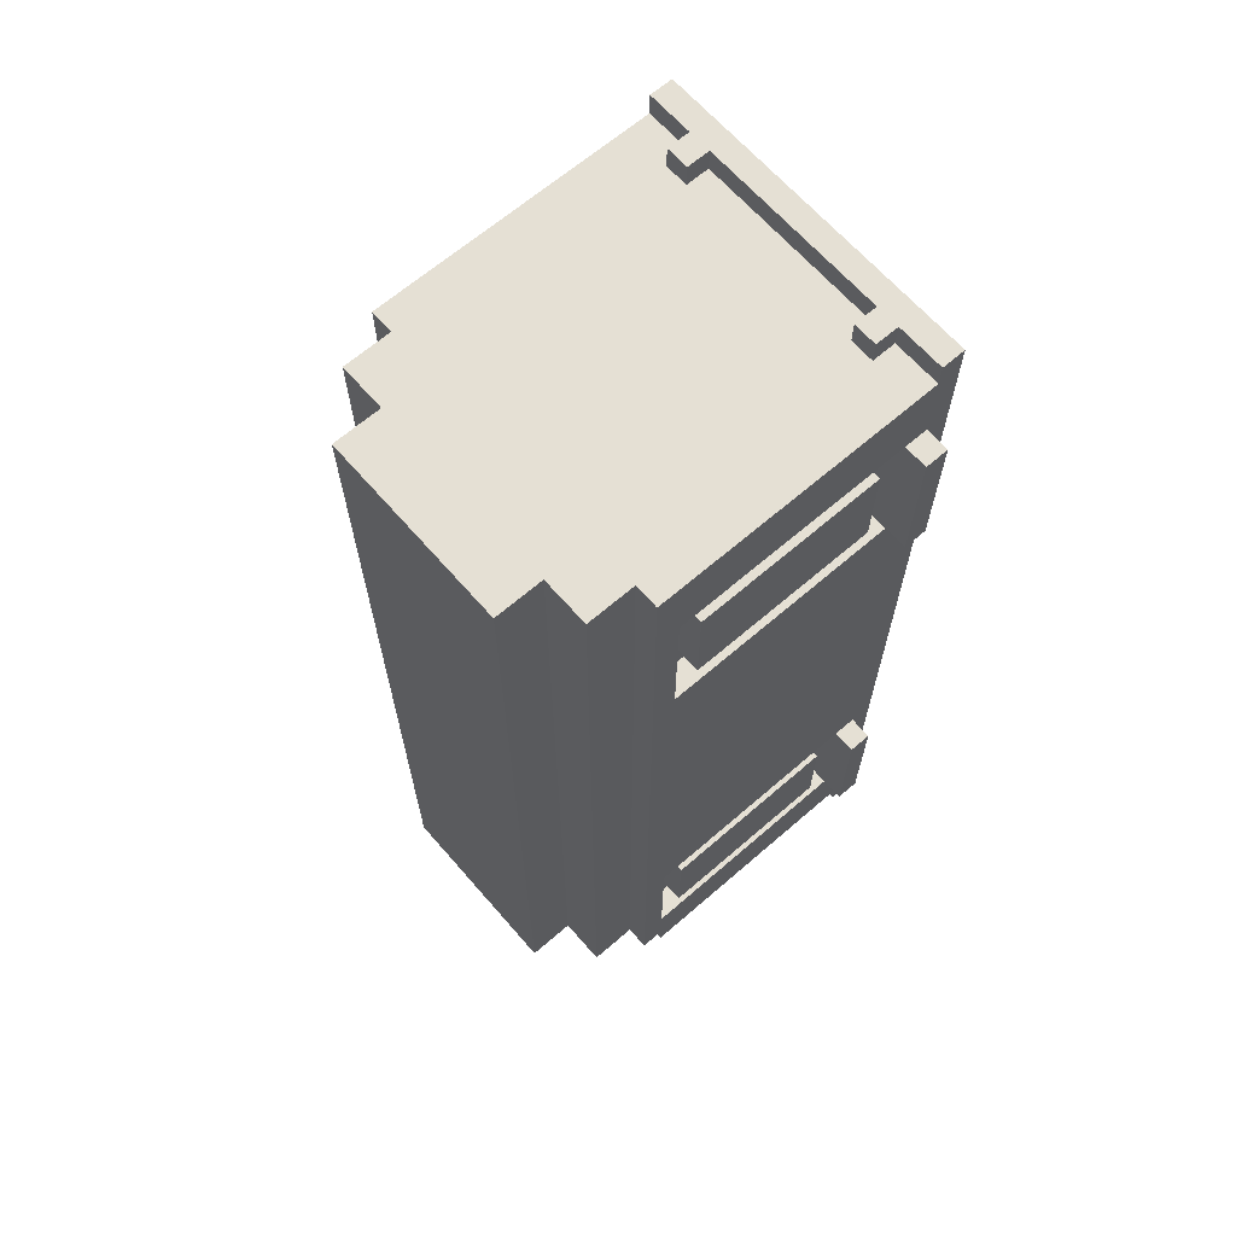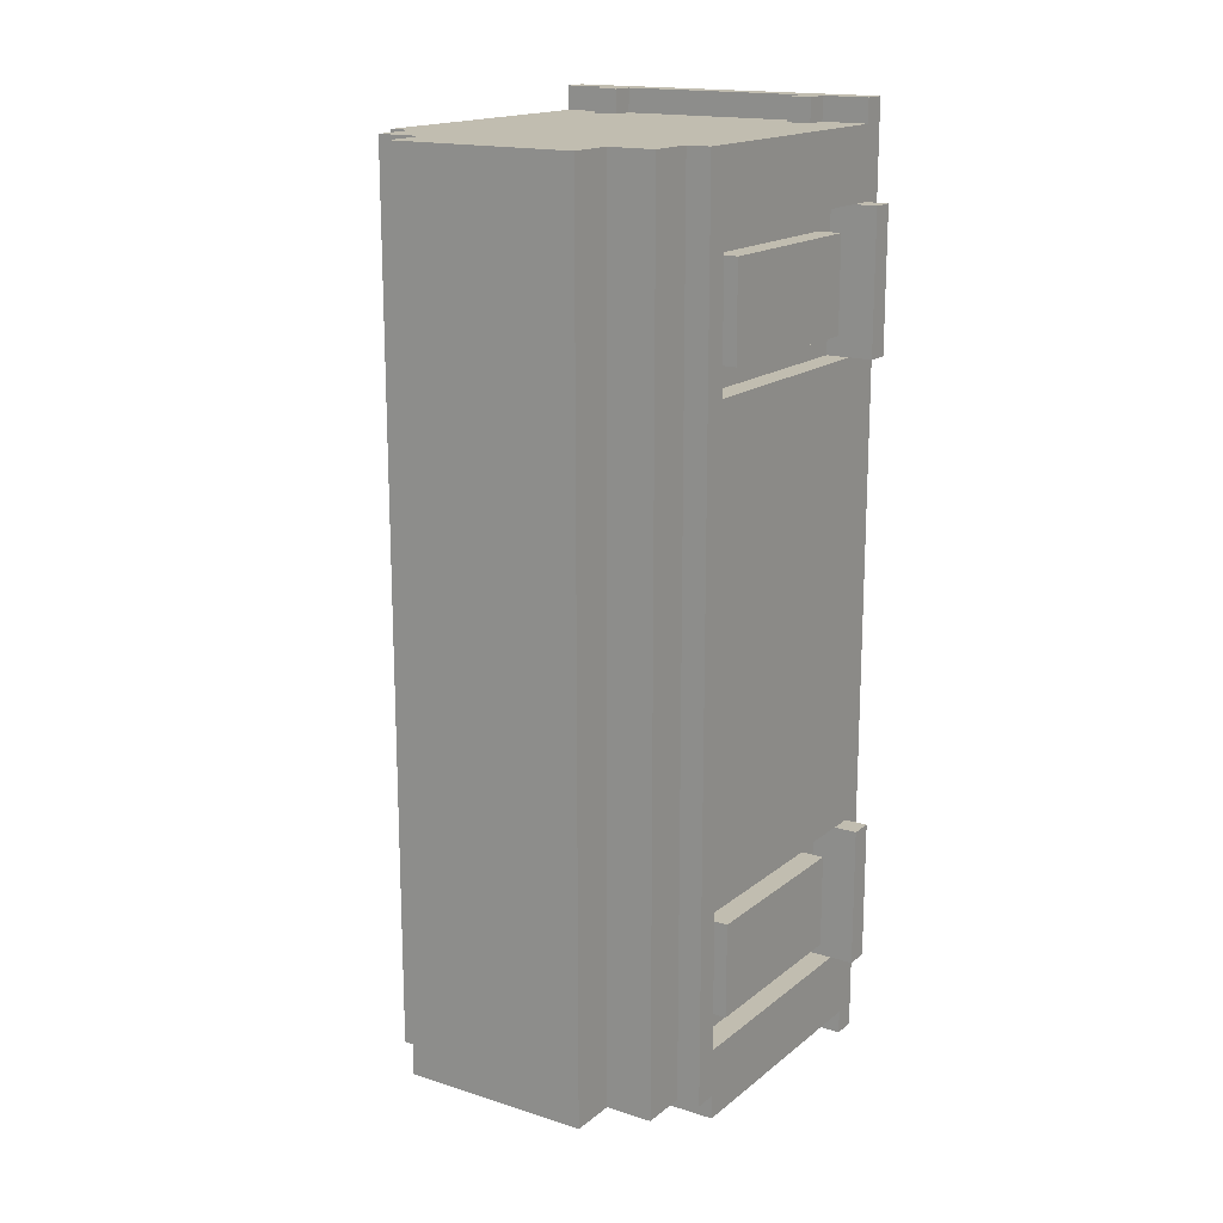
<metadata>
{"format":"obj","ext":"obj","renderer":"f3d","projection":"perspective","resolution":1024,"background":"white","views":[{"elev":65.7,"azim":-131.0,"up":"+Z"},{"elev":16.7,"azim":-147.1,"up":"+Z"}]}
</metadata>
<code>
o
v -0.8 0.1 1.6
v -0.8 0.1 1
v -0.8 0.1 -1
v -0.8 0.1 -1.6
v -0.8 0.2 1.6
v -0.8 0.2 1
v -0.8 0.2 -1
v -0.8 0.2 -1.6
v -0.7 0 2
v -0.7 0 -2
v -0.7 0.1 2
v -0.7 0.1 1.9
v -0.7 0.1 1.6
v -0.7 0.1 1
v -0.7 0.1 -1
v -0.7 0.1 -1.6
v -0.7 0.1 -1.9
v -0.7 0.1 -2
v -0.7 0.2 1.9
v -0.7 0.2 1.6
v -0.7 0.2 1
v -0.7 0.2 -1
v -0.7 0.2 -1.6
v -0.7 0.2 -1.9
v -0.7 0.3 1.9
v -0.7 0.3 1.6
v -0.7 0.3 1.5
v -0.7 0.3 1.1
v -0.7 0.3 1
v -0.7 0.3 0.5
v -0.7 0.3 -1
v -0.7 0.3 -1.1
v -0.7 0.3 -1.5
v -0.7 0.3 -1.6
v -0.7 0.3 -1.9
v -0.7 0.4 0.5
v -0.7 0.4 0.4
v -0.7 0.5 0.4
v -0.7 0.5 0.3
v -0.7 0.6 0.3
v -0.7 0.6 0.2
v -0.7 0.7 0.2
v -0.7 0.7 0.1
v -0.7 0.8 1.4
v -0.7 0.8 1.2
v -0.7 0.8 0.1
v -0.7 0.8 -2.384e-07
v -0.7 0.8 -1.2
v -0.7 0.8 -1.4
v -0.7 0.9 -2.384e-07
v -0.7 0.9 -0.1
v -0.7 1 1.4
v -0.7 1 1.2
v -0.7 1 -1.2
v -0.7 1 -1.4
v -0.7 1.1 1.5
v -0.7 1.1 1.1
v -0.7 1.1 -1.1
v -0.7 1.1 -1.5
v -0.7 1.2 1.6
v -0.7 1.2 1
v -0.7 1.2 -1
v -0.7 1.2 -1.6
v -0.7 1.2 -1.8
v -0.7 1.2 -1.9
v -0.7 1.3 1.9
v -0.7 1.3 -0.1
v -0.7 1.3 -1.8
v -0.6 0.2 1.6
v -0.6 0.2 1
v -0.6 0.2 -1
v -0.6 0.2 -1.6
v -0.6 0.3 1.6
v -0.6 0.3 1.5
v -0.6 0.3 1.1
v -0.6 0.3 1
v -0.6 0.3 -1
v -0.6 0.3 -1.1
v -0.6 0.3 -1.5
v -0.6 0.3 -1.6
v -0.6 1.1 1.5
v -0.6 1.1 1.1
v -0.6 1.1 -1.1
v -0.6 1.1 -1.5
v -0.6 1.2 1.6
v -0.6 1.2 1
v -0.6 1.2 -1
v -0.6 1.2 -1.6
v -0.6 1.3 1.9
v -0.6 1.3 -0.1
v -0.6 1.3 -1.8
v -0.6 1.5 1.9
v -0.6 1.5 -0.1
v -0.6 1.5 -1.8
v -0.5 0.1 2
v -0.5 0.1 1.9
v -0.5 0.2 2
v -0.5 0.2 1.9
v -0.4 1.5 1.9
v -0.4 1.5 -0.1
v -0.4 1.5 -1.8
v -0.4 1.7 1.9
v -0.4 1.7 -0.1
v -0.4 1.7 -1.8
v 0.4 0.1 2
v 0.4 0.1 1.9
v 0.4 0.2 2
v 0.4 0.2 1.9
v -0.4 0.1 2
v -0.4 0.1 1.9
v -0.4 0.2 2
v -0.4 0.2 1.9
v 0.4 1.5 1.9
v 0.4 1.5 -0.1
v 0.4 1.5 -1.8
v 0.4 1.7 1.9
v 0.4 1.7 -0.1
v 0.4 1.7 -1.8
v 0.5 0.1 2
v 0.5 0.1 1.9
v 0.5 0.2 2
v 0.5 0.2 1.9
v 0.6 0.2 1.6
v 0.6 0.2 1
v 0.6 0.2 -1
v 0.6 0.2 -1.6
v 0.6 0.3 1.6
v 0.6 0.3 1.5
v 0.6 0.3 1.1
v 0.6 0.3 1
v 0.6 0.3 -1
v 0.6 0.3 -1.1
v 0.6 0.3 -1.5
v 0.6 0.3 -1.6
v 0.6 1.1 1.5
v 0.6 1.1 1.1
v 0.6 1.1 -1.1
v 0.6 1.1 -1.5
v 0.6 1.2 1.6
v 0.6 1.2 1
v 0.6 1.2 -1
v 0.6 1.2 -1.6
v 0.6 1.3 1.9
v 0.6 1.3 -0.1
v 0.6 1.3 -1.8
v 0.6 1.5 1.9
v 0.6 1.5 -0.1
v 0.6 1.5 -1.8
v 0.7 0 2
v 0.7 0 -2
v 0.7 0.1 2
v 0.7 0.1 1.9
v 0.7 0.1 1.6
v 0.7 0.1 1
v 0.7 0.1 -1
v 0.7 0.1 -1.6
v 0.7 0.1 -1.9
v 0.7 0.1 -2
v 0.7 0.2 1.9
v 0.7 0.2 1.6
v 0.7 0.2 1
v 0.7 0.2 -1
v 0.7 0.2 -1.6
v 0.7 0.2 -1.9
v 0.7 0.3 1.9
v 0.7 0.3 1.6
v 0.7 0.3 1.5
v 0.7 0.3 1.1
v 0.7 0.3 1
v 0.7 0.3 0.5
v 0.7 0.3 -1
v 0.7 0.3 -1.1
v 0.7 0.3 -1.5
v 0.7 0.3 -1.6
v 0.7 0.3 -1.9
v 0.7 0.4 0.5
v 0.7 0.4 0.4
v 0.7 0.5 0.4
v 0.7 0.5 0.3
v 0.7 0.6 0.3
v 0.7 0.6 0.2
v 0.7 0.7 0.2
v 0.7 0.7 0.1
v 0.7 0.8 1.4
v 0.7 0.8 1.2
v 0.7 0.8 0.1
v 0.7 0.8 -2.384e-07
v 0.7 0.8 -1.2
v 0.7 0.8 -1.4
v 0.7 0.9 -2.384e-07
v 0.7 0.9 -0.1
v 0.7 1 1.4
v 0.7 1 1.2
v 0.7 1 -1.2
v 0.7 1 -1.4
v 0.7 1.1 1.5
v 0.7 1.1 1.1
v 0.7 1.1 -1.1
v 0.7 1.1 -1.5
v 0.7 1.2 1.6
v 0.7 1.2 1
v 0.7 1.2 -1
v 0.7 1.2 -1.6
v 0.7 1.2 -1.8
v 0.7 1.2 -1.9
v 0.7 1.3 1.9
v 0.7 1.3 -0.1
v 0.7 1.3 -1.8
v 0.8 0.1 1.6
v 0.8 0.1 1
v 0.8 0.1 -1
v 0.8 0.1 -1.6
v 0.8 0.2 1.6
v 0.8 0.2 1
v 0.8 0.2 -1
v 0.8 0.2 -1.6
v -0.7 0 2
v -0.7 0.1 2
v -0.5 0.1 2
v -0.5 0.2 2
v -0.4 0.1 2
v -0.4 0.2 2
v 0.4 0.1 2
v 0.4 0.2 2
v 0.5 0.1 2
v 0.5 0.2 2
v 0.7 0 2
v 0.7 0.1 2
v -0.7 0.1 1.9
v -0.7 0.2 1.9
v -0.7 0.3 1.9
v -0.7 1.3 1.9
v -0.6 0.2 1.9
v -0.6 0.3 1.9
v -0.6 0.6 1.9
v -0.6 0.7 1.9
v -0.6 1.3 1.9
v -0.6 1.5 1.9
v -0.5 0.1 1.9
v -0.5 0.2 1.9
v -0.5 0.5 1.9
v -0.5 0.6 1.9
v -0.5 0.7 1.9
v -0.5 1 1.9
v -0.5 1.4 1.9
v -0.4 0.1 1.9
v -0.4 0.2 1.9
v -0.4 0.5 1.9
v -0.4 0.6 1.9
v -0.4 1.5 1.9
v -0.4 1.7 1.9
v -0.3 0.6 1.9
v -0.3 0.7 1.9
v -0.3 1.4 1.9
v -0.3 1.6 1.9
v -0.2 0.5 1.9
v -0.2 0.6 1.9
v -0.1 0.4 1.9
v -0.1 0.5 1.9
v -0.1 0.8 1.9
v -0.1 1 1.9
v 0.1 0.4 1.9
v 0.1 0.5 1.9
v 0.1 0.8 1.9
v 0.1 1 1.9
v 0.2 0.5 1.9
v 0.2 0.6 1.9
v 0.3 0.6 1.9
v 0.3 0.7 1.9
v 0.3 1.4 1.9
v 0.3 1.6 1.9
v 0.4 0.1 1.9
v 0.4 0.2 1.9
v 0.4 0.5 1.9
v 0.4 0.6 1.9
v 0.4 1.5 1.9
v 0.4 1.7 1.9
v 0.5 0.1 1.9
v 0.5 0.2 1.9
v 0.5 0.5 1.9
v 0.5 0.6 1.9
v 0.5 0.7 1.9
v 0.5 1 1.9
v 0.5 1.4 1.9
v 0.6 0.2 1.9
v 0.6 0.3 1.9
v 0.6 0.6 1.9
v 0.6 0.7 1.9
v 0.6 1.3 1.9
v 0.6 1.5 1.9
v 0.7 0.1 1.9
v 0.7 0.2 1.9
v 0.7 0.3 1.9
v 0.7 1.3 1.9
v -0.8 0.1 1.6
v -0.8 0.2 1.6
v -0.7 0.1 1.6
v -0.7 0.2 1.6
v 0.7 0.1 1.6
v 0.7 0.2 1.6
v 0.8 0.1 1.6
v 0.8 0.2 1.6
v -0.7 0.3 1.5
v -0.7 1.1 1.5
v -0.6 0.3 1.5
v -0.6 1.1 1.5
v 0.6 0.3 1.5
v 0.6 1.1 1.5
v 0.7 0.3 1.5
v 0.7 1.1 1.5
v -0.7 0.2 1
v -0.7 0.3 1
v -0.7 1.2 1
v -0.6 0.2 1
v -0.6 0.3 1
v -0.6 1.2 1
v 0.6 0.2 1
v 0.6 0.3 1
v 0.6 1.2 1
v 0.7 0.2 1
v 0.7 0.3 1
v 0.7 1.2 1
v -0.8 0.1 -1
v -0.8 0.2 -1
v -0.7 0.1 -1
v -0.7 0.2 -1
v 0.7 0.1 -1
v 0.7 0.2 -1
v 0.8 0.1 -1
v 0.8 0.2 -1
v -0.7 0.3 -1.1
v -0.7 1.1 -1.1
v -0.6 0.3 -1.1
v -0.6 1.1 -1.1
v 0.6 0.3 -1.1
v 0.6 1.1 -1.1
v 0.7 0.3 -1.1
v 0.7 1.1 -1.1
v -0.7 0.2 -1.6
v -0.7 0.3 -1.6
v -0.7 1.2 -1.6
v -0.6 0.2 -1.6
v -0.6 0.3 -1.6
v -0.6 1.2 -1.6
v 0.6 0.2 -1.6
v 0.6 0.3 -1.6
v 0.6 1.2 -1.6
v 0.7 0.2 -1.6
v 0.7 0.3 -1.6
v 0.7 1.2 -1.6
v -0.7 0.2 1.6
v -0.7 0.3 1.6
v -0.7 1.2 1.6
v -0.6 0.2 1.6
v -0.6 0.3 1.6
v -0.6 1.2 1.6
v 0.6 0.2 1.6
v 0.6 0.3 1.6
v 0.6 1.2 1.6
v 0.7 0.2 1.6
v 0.7 0.3 1.6
v 0.7 1.2 1.6
v -0.7 0.3 1.1
v -0.7 1.1 1.1
v -0.6 0.3 1.1
v -0.6 1.1 1.1
v 0.6 0.3 1.1
v 0.6 1.1 1.1
v 0.7 0.3 1.1
v 0.7 1.1 1.1
v -0.8 0.1 1
v -0.8 0.2 1
v -0.7 0.1 1
v -0.7 0.2 1
v 0.7 0.1 1
v 0.7 0.2 1
v 0.8 0.1 1
v 0.8 0.2 1
v -0.7 0.2 -1
v -0.7 0.3 -1
v -0.7 1.2 -1
v -0.6 0.2 -1
v -0.6 0.3 -1
v -0.6 1.2 -1
v 0.6 0.2 -1
v 0.6 0.3 -1
v 0.6 1.2 -1
v 0.7 0.2 -1
v 0.7 0.3 -1
v 0.7 1.2 -1
v -0.7 0.3 -1.5
v -0.7 1.1 -1.5
v -0.6 0.3 -1.5
v -0.6 1.1 -1.5
v 0.6 0.3 -1.5
v 0.6 1.1 -1.5
v 0.7 0.3 -1.5
v 0.7 1.1 -1.5
v -0.8 0.1 -1.6
v -0.8 0.2 -1.6
v -0.7 0.1 -1.6
v -0.7 0.2 -1.6
v 0.7 0.1 -1.6
v 0.7 0.2 -1.6
v 0.8 0.1 -1.6
v 0.8 0.2 -1.6
v -0.7 1.2 -1.8
v -0.7 1.3 -1.8
v -0.6 1.3 -1.8
v -0.6 1.5 -1.8
v -0.4 1.5 -1.8
v -0.4 1.7 -1.8
v 0.4 1.5 -1.8
v 0.4 1.7 -1.8
v 0.6 1.3 -1.8
v 0.6 1.5 -1.8
v 0.7 1.2 -1.8
v 0.7 1.3 -1.8
v -0.7 0.1 -1.9
v -0.7 0.2 -1.9
v -0.7 0.3 -1.9
v -0.7 1.2 -1.9
v 0.7 0.1 -1.9
v 0.7 0.2 -1.9
v 0.7 0.3 -1.9
v 0.7 1.2 -1.9
v -0.7 0 -2
v -0.7 0.1 -2
v 0.7 0 -2
v 0.7 0.1 -2
v -0.7 0 2
v 0.7 0 2
v -0.7 0 -2
v 0.7 0 -2
v -0.8 0.1 1.6
v -0.7 0.1 1.6
v 0.7 0.1 1.6
v 0.8 0.1 1.6
v -0.8 0.1 1
v -0.7 0.1 1
v 0.7 0.1 1
v 0.8 0.1 1
v -0.8 0.1 -1
v -0.7 0.1 -1
v 0.7 0.1 -1
v 0.8 0.1 -1
v -0.8 0.1 -1.6
v -0.7 0.1 -1.6
v 0.7 0.1 -1.6
v 0.8 0.1 -1.6
v -0.7 0.3 1.5
v -0.6 0.3 1.5
v 0.6 0.3 1.5
v 0.7 0.3 1.5
v -0.7 0.3 1.1
v -0.6 0.3 1.1
v 0.6 0.3 1.1
v 0.7 0.3 1.1
v -0.7 0.3 -1.1
v -0.6 0.3 -1.1
v 0.6 0.3 -1.1
v 0.7 0.3 -1.1
v -0.7 0.3 -1.5
v -0.6 0.3 -1.5
v 0.6 0.3 -1.5
v 0.7 0.3 -1.5
v -0.7 1.2 1.6
v -0.6 1.2 1.6
v 0.6 1.2 1.6
v 0.7 1.2 1.6
v -0.7 1.2 1
v -0.6 1.2 1
v 0.6 1.2 1
v 0.7 1.2 1
v -0.7 1.2 -1
v -0.6 1.2 -1
v 0.6 1.2 -1
v 0.7 1.2 -1
v -0.7 1.2 -1.6
v -0.6 1.2 -1.6
v 0.6 1.2 -1.6
v 0.7 1.2 -1.6
v -0.7 0.1 2
v -0.5 0.1 2
v -0.4 0.1 2
v 0.4 0.1 2
v 0.5 0.1 2
v 0.7 0.1 2
v -0.7 0.1 1.9
v -0.5 0.1 1.9
v -0.4 0.1 1.9
v 0.4 0.1 1.9
v 0.5 0.1 1.9
v 0.7 0.1 1.9
v -0.7 0.1 -1.9
v 0.7 0.1 -1.9
v -0.7 0.1 -2
v 0.7 0.1 -2
v -0.5 0.2 2
v -0.4 0.2 2
v 0.4 0.2 2
v 0.5 0.2 2
v -0.5 0.2 1.9
v -0.4 0.2 1.9
v 0.4 0.2 1.9
v 0.5 0.2 1.9
v -0.8 0.2 1.6
v -0.7 0.2 1.6
v -0.6 0.2 1.6
v 0.6 0.2 1.6
v 0.7 0.2 1.6
v 0.8 0.2 1.6
v -0.8 0.2 1
v -0.7 0.2 1
v -0.6 0.2 1
v 0.6 0.2 1
v 0.7 0.2 1
v 0.8 0.2 1
v -0.8 0.2 -1
v -0.7 0.2 -1
v -0.6 0.2 -1
v 0.6 0.2 -1
v 0.7 0.2 -1
v 0.8 0.2 -1
v -0.8 0.2 -1.6
v -0.7 0.2 -1.6
v -0.6 0.2 -1.6
v 0.6 0.2 -1.6
v 0.7 0.2 -1.6
v 0.8 0.2 -1.6
v -0.7 1.1 1.5
v -0.6 1.1 1.5
v 0.6 1.1 1.5
v 0.7 1.1 1.5
v -0.7 1.1 1.1
v -0.6 1.1 1.1
v 0.6 1.1 1.1
v 0.7 1.1 1.1
v -0.7 1.1 -1.1
v -0.6 1.1 -1.1
v 0.6 1.1 -1.1
v 0.7 1.1 -1.1
v -0.7 1.1 -1.5
v -0.6 1.1 -1.5
v 0.6 1.1 -1.5
v 0.7 1.1 -1.5
v -0.7 1.2 -1.8
v 0.7 1.2 -1.8
v -0.7 1.2 -1.9
v 0.7 1.2 -1.9
v -0.7 1.3 1.9
v -0.6 1.3 1.9
v 0.6 1.3 1.9
v 0.7 1.3 1.9
v -0.7 1.3 -0.1
v -0.6 1.3 -0.1
v 0.6 1.3 -0.1
v 0.7 1.3 -0.1
v -0.7 1.3 -1.8
v -0.6 1.3 -1.8
v 0.6 1.3 -1.8
v 0.7 1.3 -1.8
v -0.6 1.5 1.9
v -0.4 1.5 1.9
v 0.4 1.5 1.9
v 0.6 1.5 1.9
v -0.6 1.5 -0.1
v -0.4 1.5 -0.1
v 0.4 1.5 -0.1
v 0.6 1.5 -0.1
v -0.6 1.5 -1.8
v -0.4 1.5 -1.8
v 0.4 1.5 -1.8
v 0.6 1.5 -1.8
v -0.4 1.7 1.9
v 0.4 1.7 1.9
v -0.4 1.7 -0.1
v 0.4 1.7 -0.1
v -0.4 1.7 -1.8
v 0.4 1.7 -1.8
f 5 2 1
f 6 2 5
f 7 4 3
f 8 4 7
f 11 10 9
f 12 10 11
f 13 10 12
f 14 10 13
f 15 10 14
f 16 10 15
f 17 10 16
f 18 10 17
f 19 13 12
f 20 13 19
f 21 15 14
f 22 15 21
f 23 17 16
f 24 17 23
f 25 20 19
f 26 20 25
f 29 22 21
f 30 22 29
f 31 22 30
f 34 24 23
f 35 24 34
f 36 30 29
f 36 31 30
f 37 31 36
f 38 37 36
f 38 31 37
f 39 31 38
f 40 39 38
f 40 31 39
f 41 31 40
f 42 41 40
f 42 31 41
f 43 31 42
f 44 28 27
f 45 28 44
f 46 31 43
f 46 43 42
f 47 31 46
f 48 33 32
f 49 33 48
f 50 31 47
f 50 47 46
f 51 31 50
f 52 45 44
f 52 44 27
f 53 28 45
f 53 45 52
f 54 49 48
f 54 48 32
f 55 33 49
f 55 49 54
f 56 52 27
f 56 53 52
f 57 28 53
f 57 53 56
f 58 54 32
f 58 55 54
f 59 33 55
f 59 55 58
f 60 26 25
f 61 50 46
f 61 36 29
f 61 38 36
f 61 46 42
f 61 51 50
f 61 40 38
f 61 42 40
f 62 31 51
f 63 35 34
f 64 35 63
f 65 35 64
f 66 60 25
f 66 61 60
f 67 62 51
f 67 61 66
f 67 51 61
f 67 63 62
f 67 64 63
f 68 64 67
f 73 70 69
f 74 70 73
f 75 70 74
f 76 70 75
f 77 72 71
f 78 72 77
f 79 72 78
f 80 72 79
f 81 74 73
f 82 76 75
f 83 78 77
f 84 80 79
f 85 81 73
f 85 82 81
f 86 76 82
f 86 82 85
f 87 84 83
f 87 83 77
f 88 80 84
f 88 84 87
f 92 90 89
f 93 91 90
f 93 90 92
f 94 91 93
f 97 96 95
f 98 96 97
f 102 100 99
f 103 101 100
f 103 100 102
f 104 101 103
f 107 106 105
f 108 106 107
f 109 110 111
f 111 110 112
f 113 114 116
f 114 115 117
f 116 114 117
f 117 115 118
f 119 120 121
f 121 120 122
f 123 124 127
f 127 124 128
f 128 124 129
f 129 124 130
f 125 126 131
f 131 126 132
f 132 126 133
f 133 126 134
f 127 128 135
f 129 130 136
f 131 132 137
f 133 134 138
f 127 135 139
f 135 136 139
f 136 130 140
f 139 136 140
f 137 138 141
f 131 137 141
f 138 134 142
f 141 138 142
f 143 144 146
f 144 145 147
f 146 144 147
f 147 145 148
f 149 150 151
f 151 150 152
f 152 150 153
f 153 150 154
f 154 150 155
f 155 150 156
f 156 150 157
f 157 150 158
f 152 153 159
f 159 153 160
f 154 155 161
f 161 155 162
f 156 157 163
f 163 157 164
f 159 160 165
f 165 160 166
f 161 162 169
f 169 162 170
f 170 162 171
f 163 164 174
f 174 164 175
f 169 170 176
f 170 171 176
f 176 171 177
f 176 177 178
f 177 171 178
f 178 171 179
f 178 179 180
f 179 171 180
f 180 171 181
f 180 181 182
f 181 171 182
f 182 171 183
f 167 168 184
f 184 168 185
f 183 171 186
f 182 183 186
f 186 171 187
f 172 173 188
f 188 173 189
f 187 171 190
f 186 187 190
f 190 171 191
f 184 185 192
f 167 184 192
f 185 168 193
f 192 185 193
f 188 189 194
f 172 188 194
f 189 173 195
f 194 189 195
f 167 192 196
f 192 193 196
f 193 168 197
f 196 193 197
f 172 194 198
f 194 195 198
f 195 173 199
f 198 195 199
f 165 166 200
f 186 190 201
f 169 176 201
f 176 178 201
f 182 186 201
f 190 191 201
f 178 180 201
f 180 182 201
f 191 171 202
f 174 175 203
f 203 175 204
f 204 175 205
f 165 200 206
f 200 201 206
f 191 202 207
f 206 201 207
f 201 191 207
f 202 203 207
f 203 204 207
f 207 204 208
f 209 210 213
f 213 210 214
f 211 212 215
f 215 212 216
f 219 218 217
f 221 219 217
f 221 220 219
f 222 220 221
f 223 221 217
f 225 223 217
f 225 224 223
f 226 224 225
f 227 225 217
f 228 225 227
f 233 230 229
f 233 231 230
f 234 232 231
f 234 231 233
f 235 232 234
f 236 232 235
f 237 232 236
f 239 233 229
f 240 234 233
f 240 233 239
f 240 235 234
f 241 235 240
f 242 236 235
f 242 235 241
f 243 238 237
f 243 236 242
f 243 237 236
f 244 238 243
f 245 238 244
f 247 241 240
f 248 242 241
f 248 241 247
f 249 243 242
f 249 242 248
f 249 244 243
f 250 238 245
f 252 244 249
f 252 248 247
f 252 249 248
f 253 244 252
f 254 251 250
f 254 245 244
f 254 250 245
f 255 251 254
f 256 252 247
f 257 253 252
f 257 252 256
f 258 256 247
f 259 257 256
f 259 256 258
f 260 244 253
f 261 254 244
f 261 244 260
f 261 255 254
f 262 259 258
f 262 258 247
f 263 257 259
f 263 259 262
f 264 260 253
f 264 261 260
f 265 255 261
f 265 261 264
f 266 257 263
f 266 263 262
f 267 253 257
f 267 257 266
f 268 267 266
f 268 253 267
f 269 264 253
f 269 253 268
f 269 265 264
f 270 255 265
f 271 251 255
f 271 255 270
f 272 247 246
f 273 262 247
f 273 247 272
f 273 266 262
f 273 268 266
f 273 269 268
f 274 269 273
f 275 269 274
f 276 271 270
f 277 251 271
f 277 271 276
f 279 274 273
f 280 275 274
f 280 274 279
f 281 269 275
f 281 275 280
f 282 265 269
f 282 269 281
f 283 270 265
f 283 265 282
f 284 276 270
f 284 270 283
f 285 280 279
f 285 281 280
f 285 279 278
f 286 281 285
f 287 282 281
f 287 281 286
f 288 283 282
f 288 282 287
f 288 284 283
f 289 284 288
f 290 276 284
f 290 284 289
f 291 285 278
f 292 286 285
f 292 285 291
f 293 287 286
f 293 286 292
f 293 289 288
f 293 288 287
f 294 289 293
f 297 296 295
f 298 296 297
f 301 300 299
f 302 300 301
f 305 304 303
f 306 304 305
f 309 308 307
f 310 308 309
f 314 312 311
f 315 313 312
f 315 312 314
f 316 313 315
f 320 318 317
f 321 319 318
f 321 318 320
f 322 319 321
f 325 324 323
f 326 324 325
f 329 328 327
f 330 328 329
f 333 332 331
f 334 332 333
f 337 336 335
f 338 336 337
f 342 340 339
f 343 341 340
f 343 340 342
f 344 341 343
f 348 346 345
f 349 347 346
f 349 346 348
f 350 347 349
f 351 352 354
f 352 353 355
f 354 352 355
f 355 353 356
f 357 358 360
f 358 359 361
f 360 358 361
f 361 359 362
f 363 364 365
f 365 364 366
f 367 368 369
f 369 368 370
f 371 372 373
f 373 372 374
f 375 376 377
f 377 376 378
f 379 380 382
f 380 381 383
f 382 380 383
f 383 381 384
f 385 386 388
f 386 387 389
f 388 386 389
f 389 387 390
f 391 392 393
f 393 392 394
f 395 396 397
f 397 396 398
f 399 400 401
f 401 400 402
f 403 404 405
f 405 404 406
f 407 408 409
f 409 410 411
f 409 411 413
f 411 412 413
f 413 412 414
f 407 409 415
f 409 413 415
f 415 413 416
f 407 415 417
f 417 415 418
f 419 420 423
f 420 421 424
f 423 420 424
f 421 422 425
f 424 421 425
f 425 422 426
f 427 428 429
f 429 428 430
f 433 432 431
f 434 432 433
f 439 436 435
f 440 436 439
f 441 438 437
f 442 438 441
f 447 444 443
f 448 444 447
f 449 446 445
f 450 446 449
f 455 452 451
f 456 452 455
f 457 454 453
f 458 454 457
f 463 460 459
f 464 460 463
f 465 462 461
f 466 462 465
f 471 468 467
f 472 468 471
f 473 470 469
f 474 470 473
f 479 476 475
f 480 476 479
f 481 478 477
f 482 478 481
f 483 484 489
f 489 484 490
f 485 486 491
f 491 486 492
f 487 488 493
f 493 488 494
f 495 496 497
f 497 496 498
f 499 500 503
f 503 500 504
f 501 502 505
f 505 502 506
f 508 509 513
f 507 508 513
f 513 509 514
f 514 509 515
f 510 511 516
f 511 512 517
f 516 511 517
f 517 512 518
f 519 520 525
f 520 521 525
f 525 521 526
f 526 521 527
f 523 524 528
f 522 523 528
f 528 524 529
f 529 524 530
f 531 532 535
f 535 532 536
f 533 534 537
f 537 534 538
f 539 540 543
f 543 540 544
f 541 542 545
f 545 542 546
f 547 548 549
f 549 548 550
f 551 552 555
f 555 552 556
f 553 554 557
f 557 554 558
f 555 556 559
f 559 556 560
f 557 558 561
f 561 558 562
f 563 564 567
f 567 564 568
f 565 566 569
f 569 566 570
f 567 568 571
f 571 568 572
f 569 570 573
f 573 570 574
f 575 576 577
f 577 576 578
f 577 578 579
f 579 578 580

</code>
